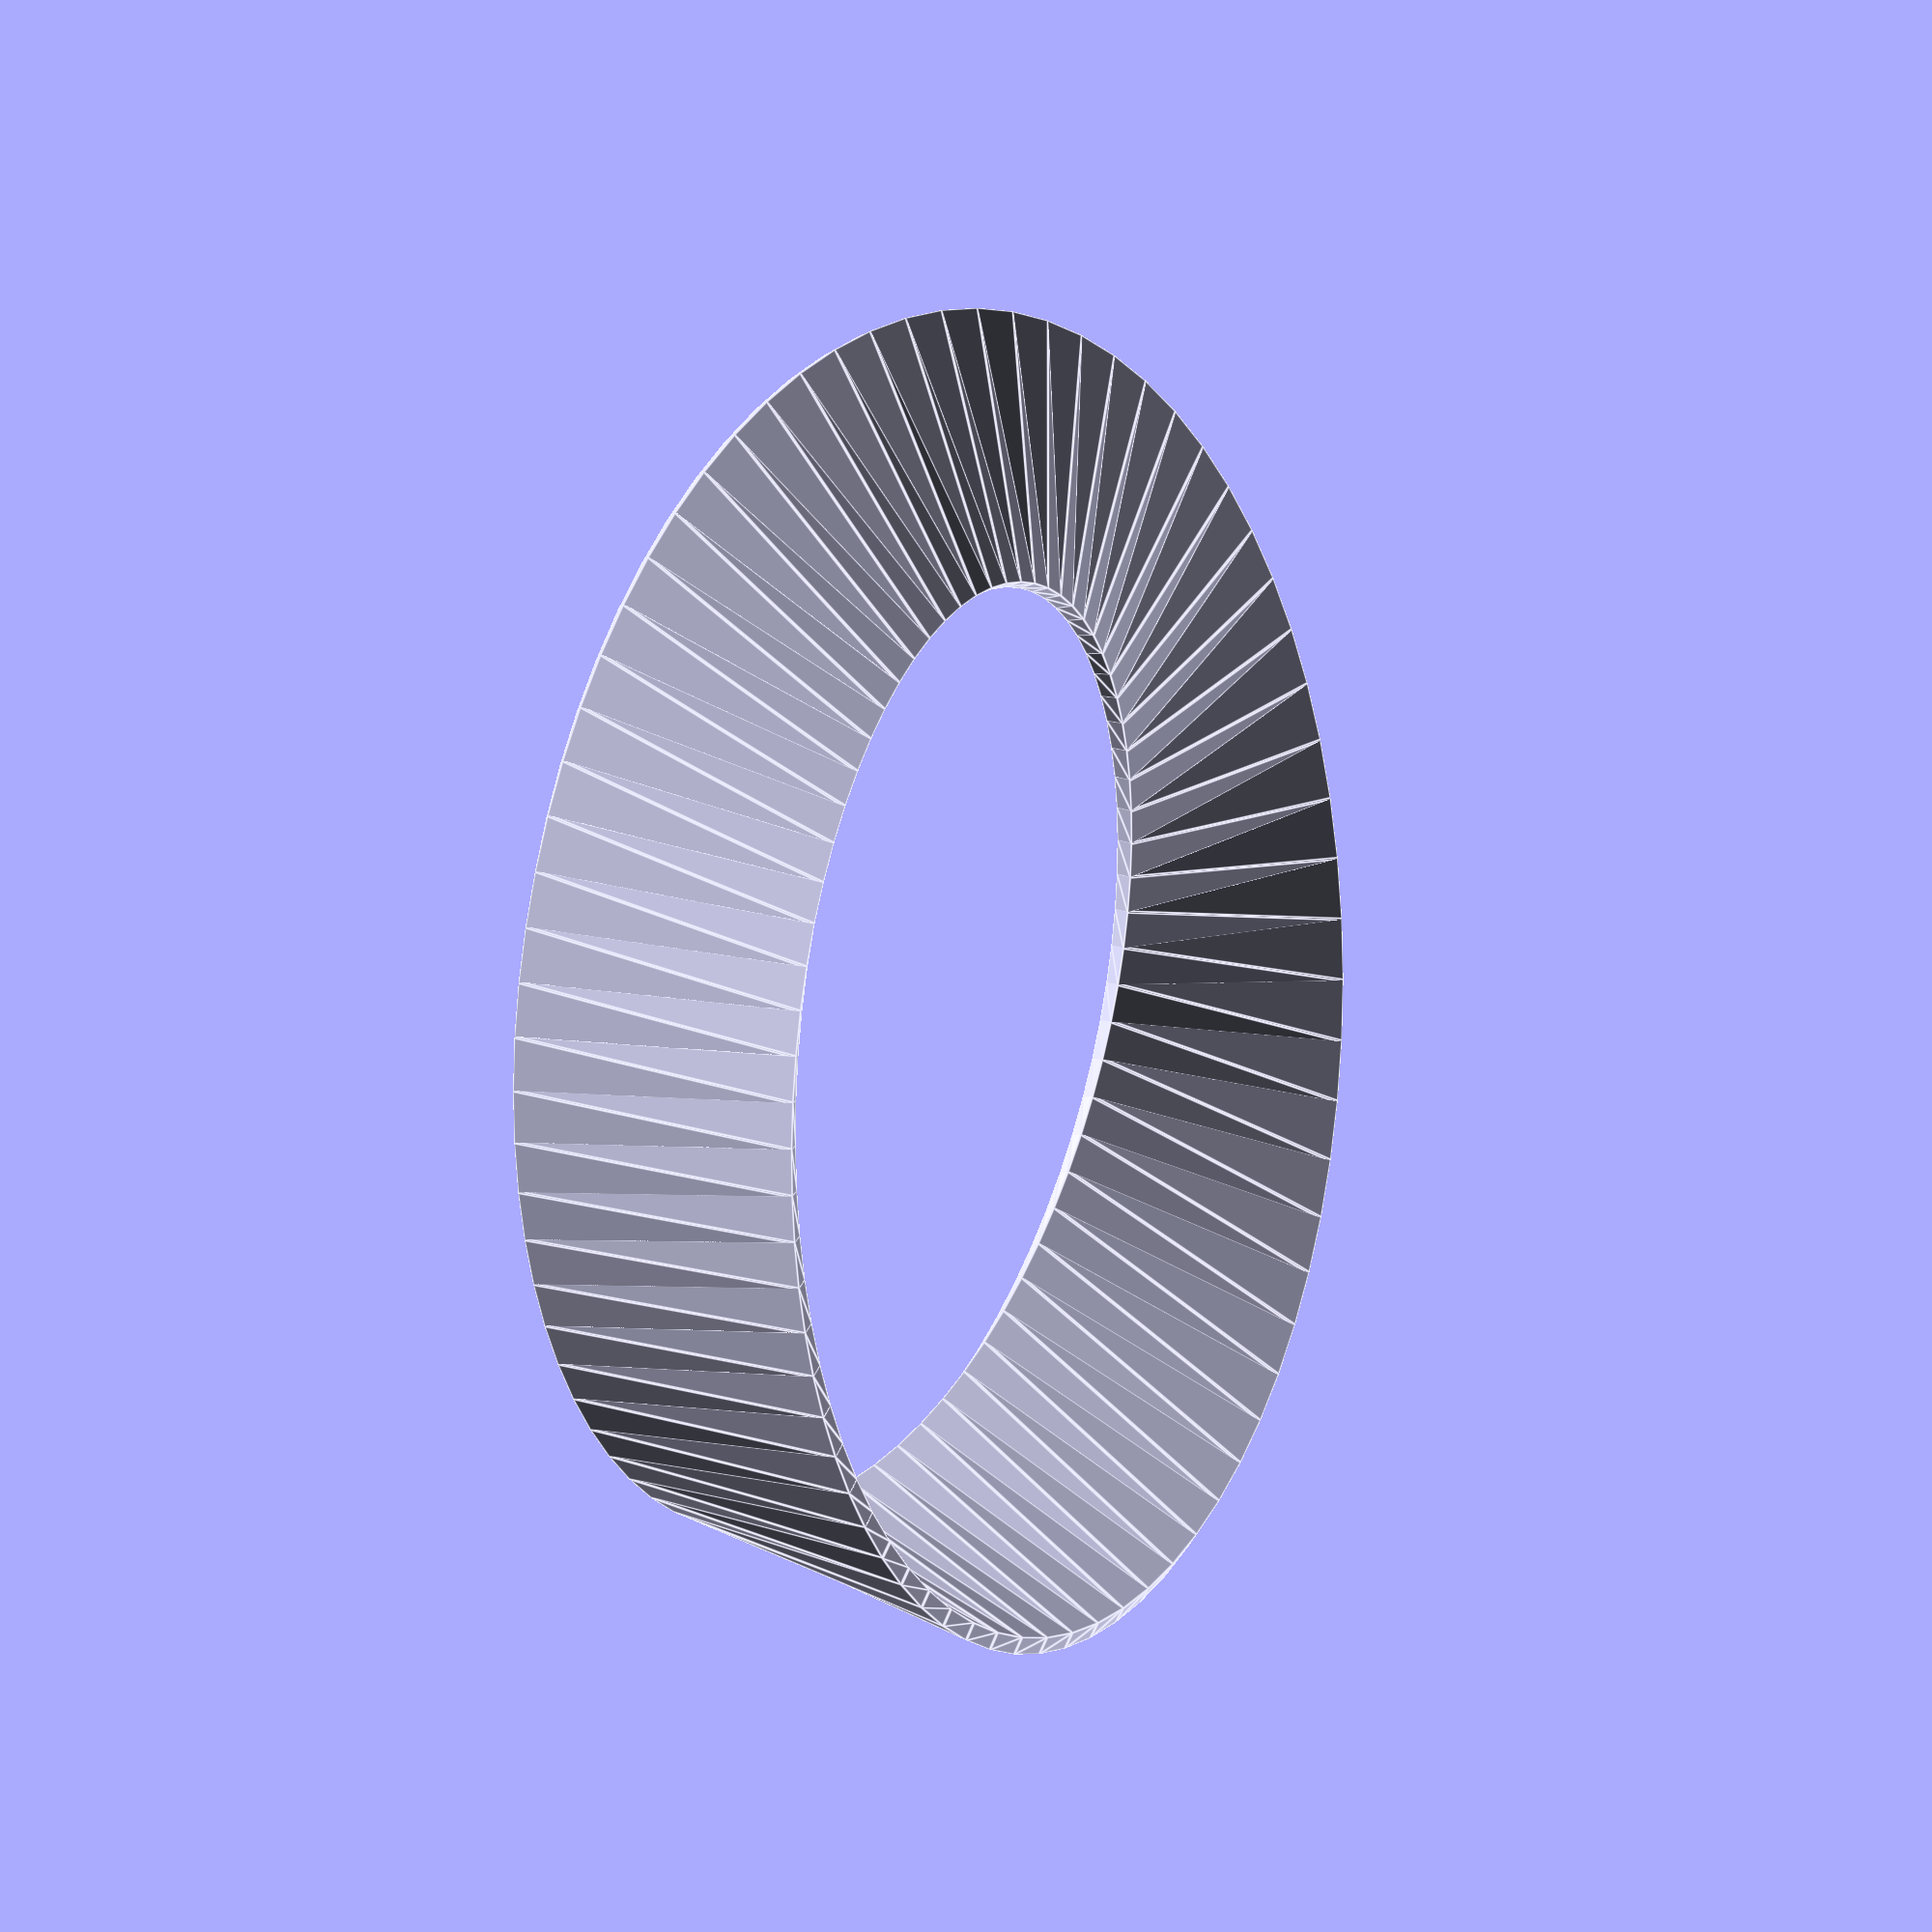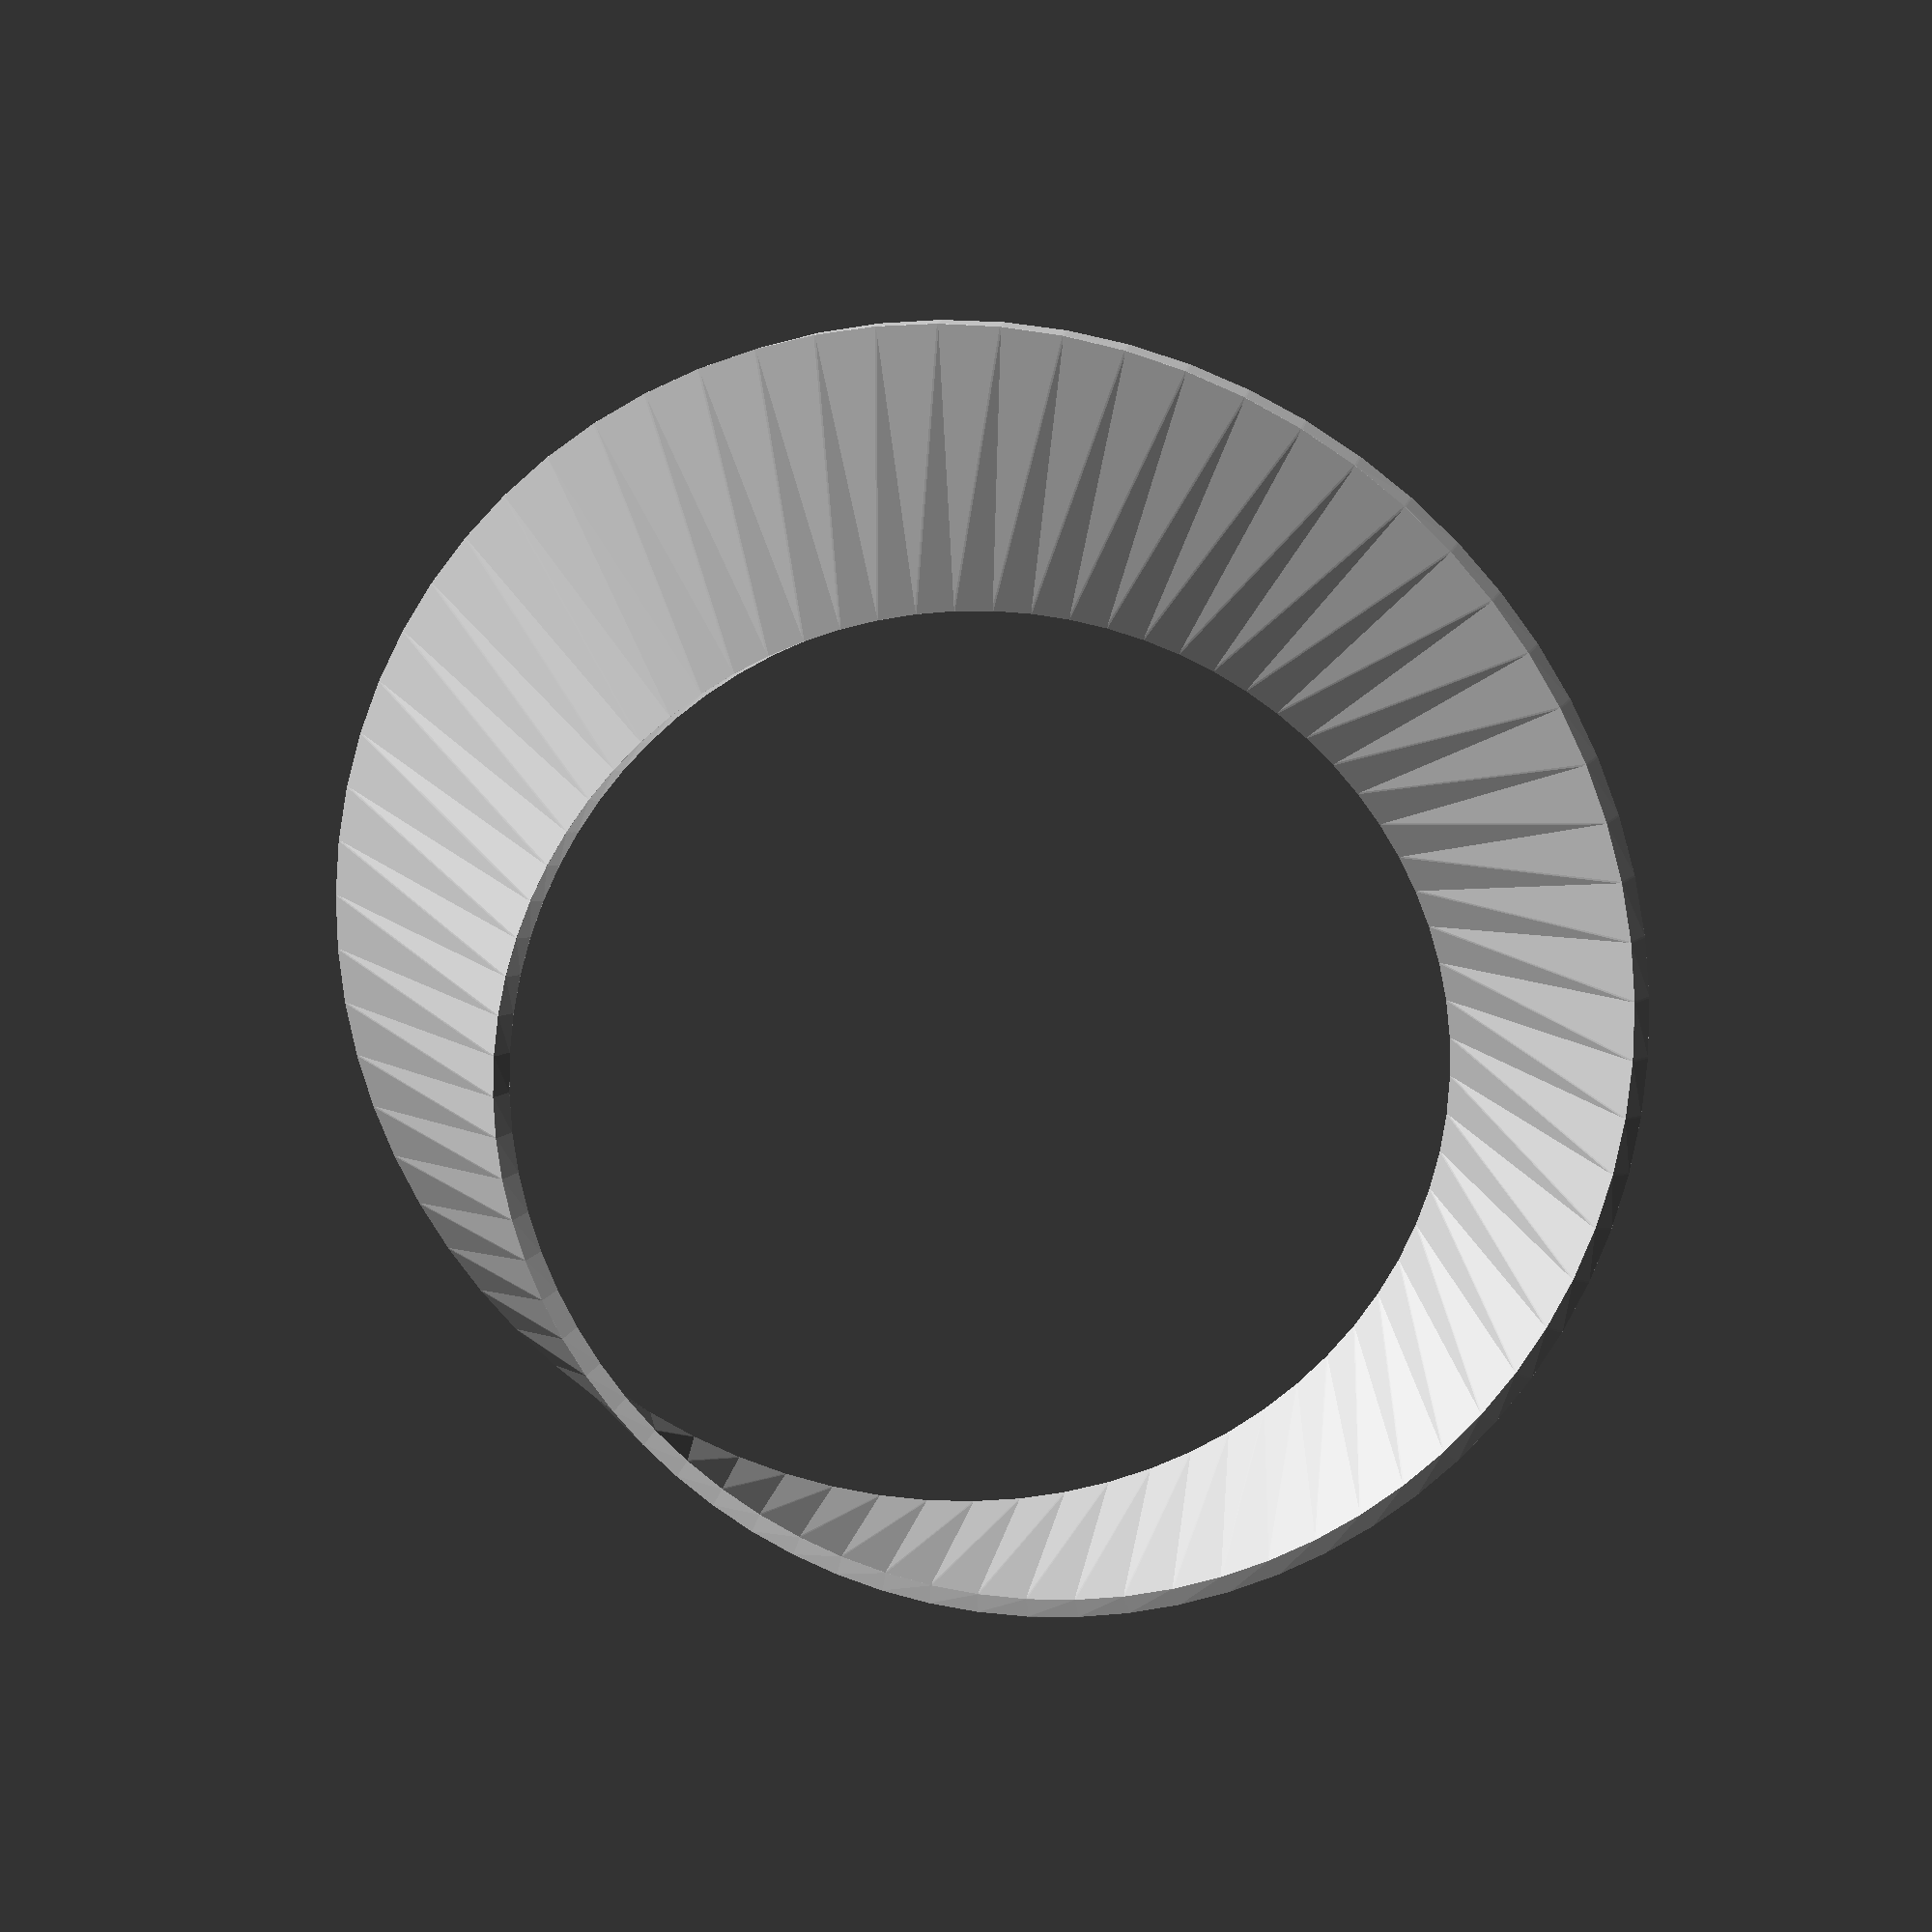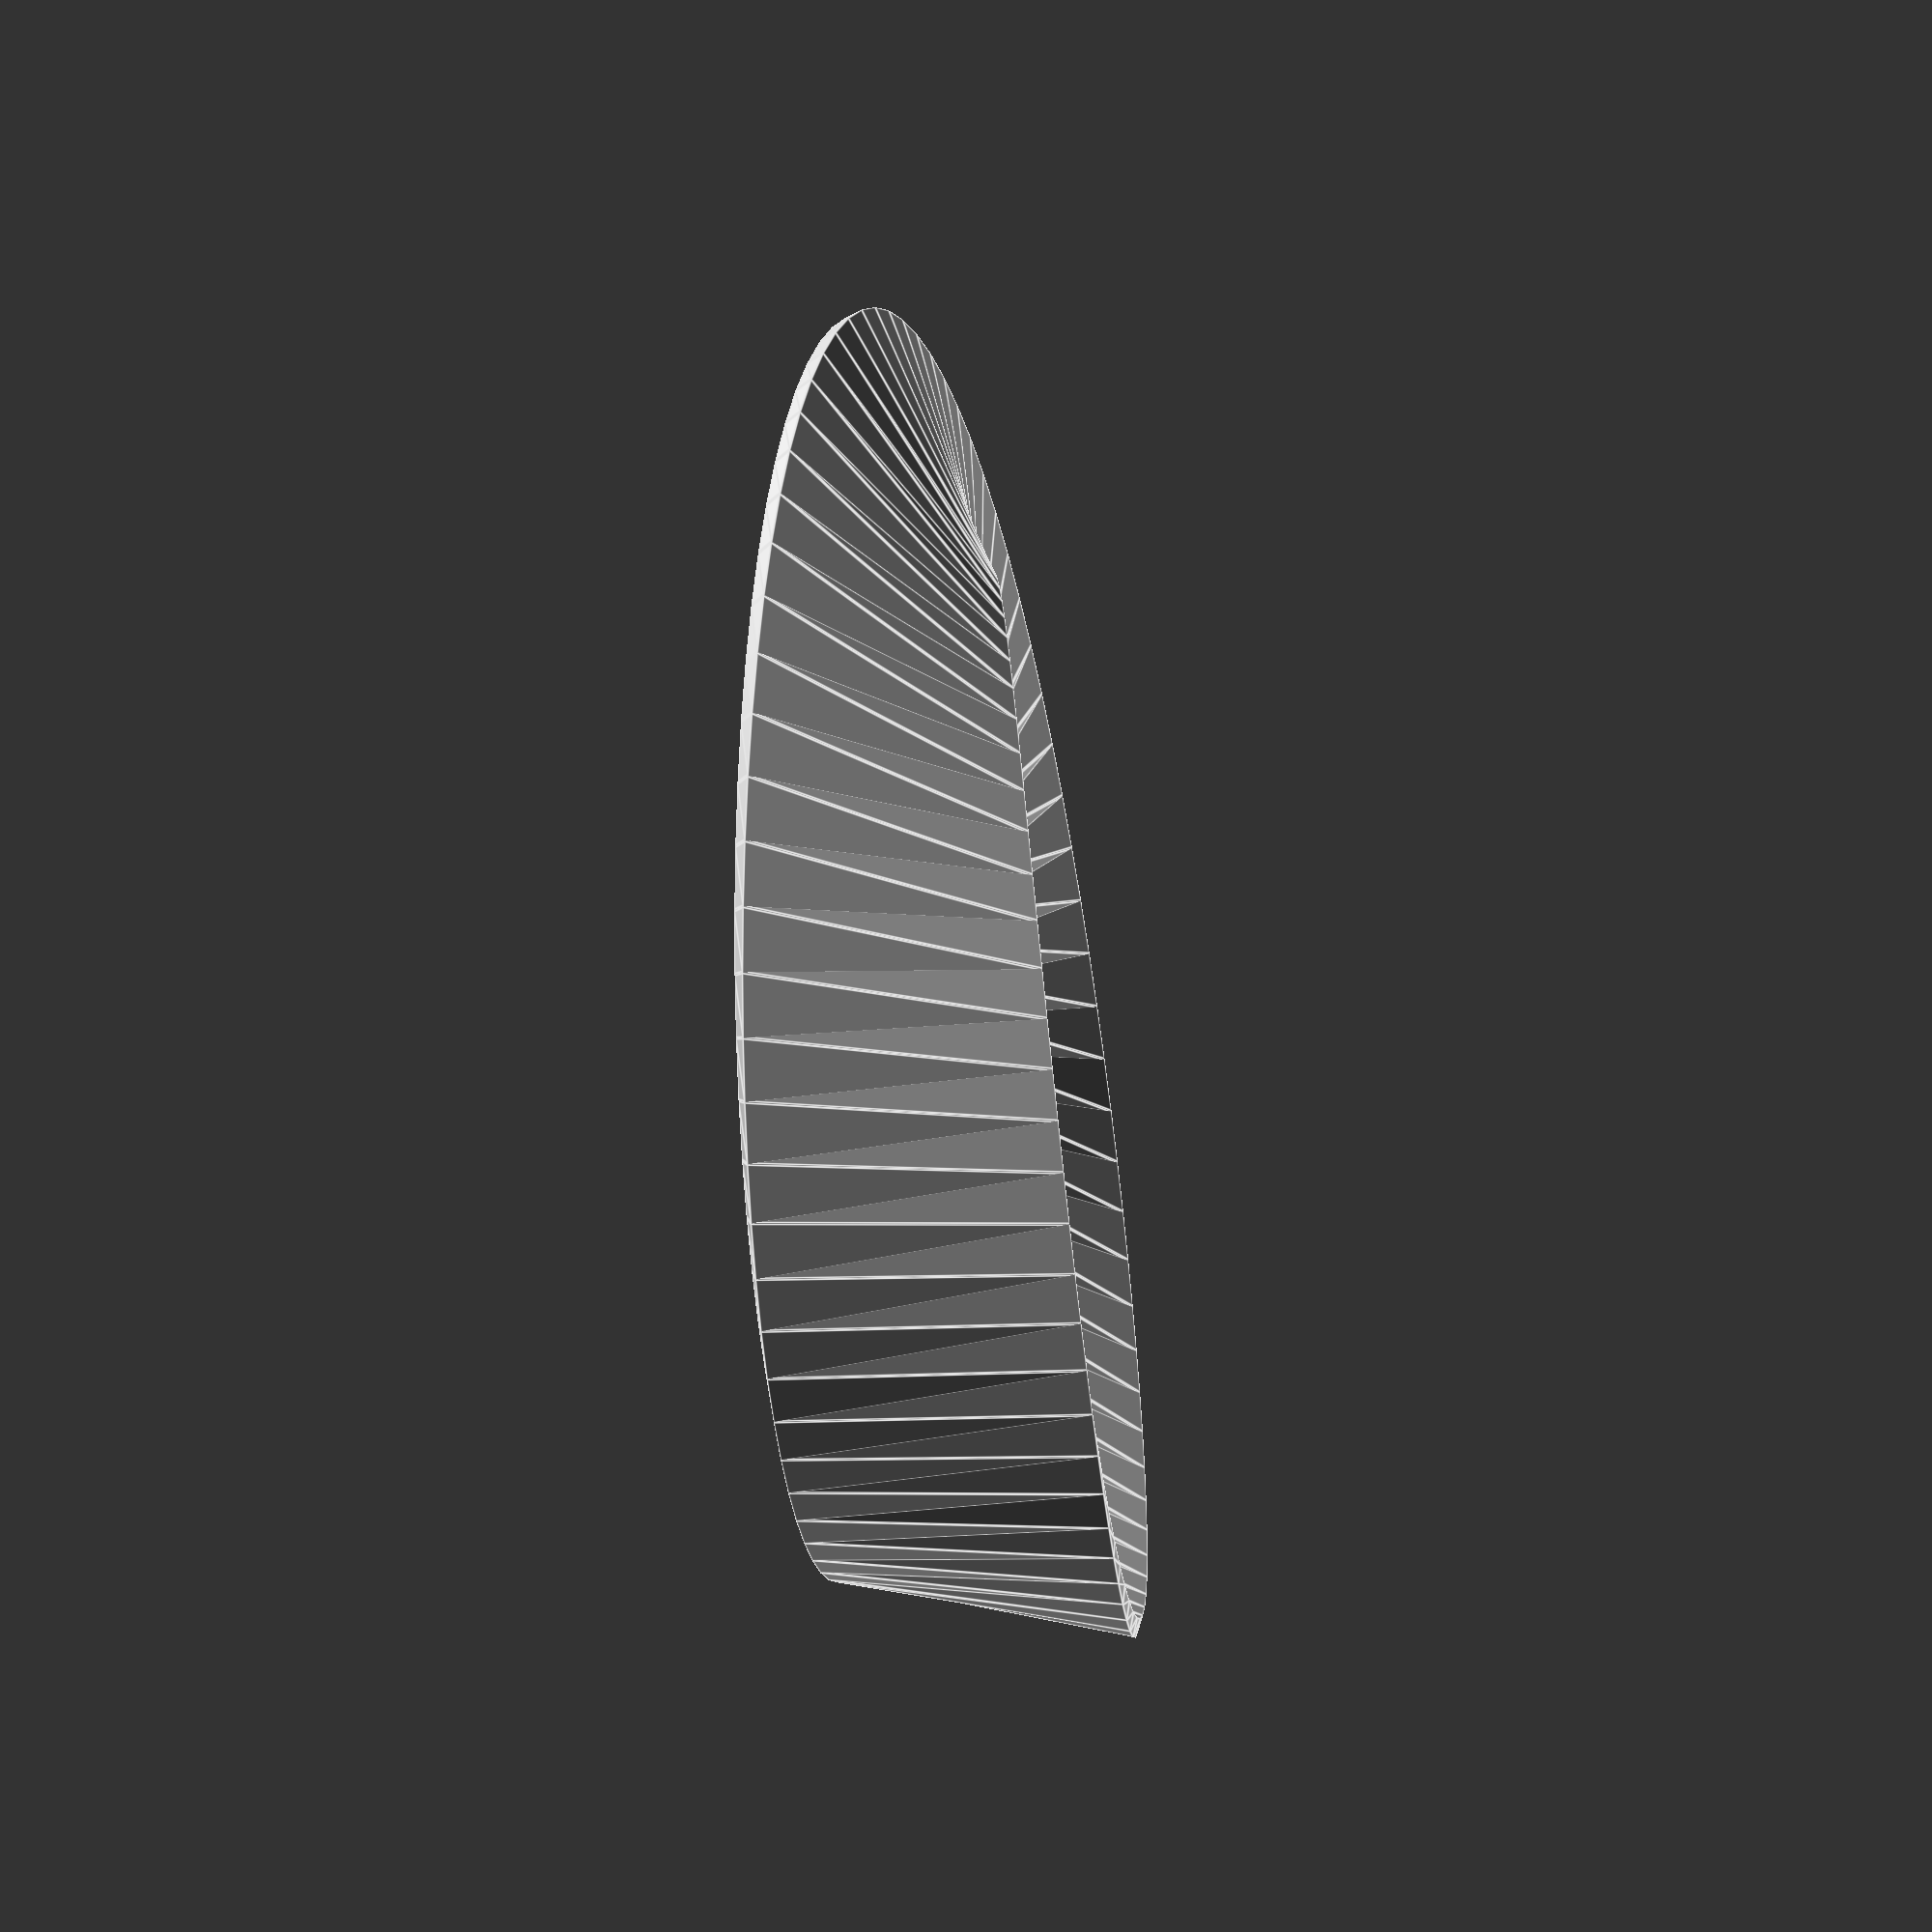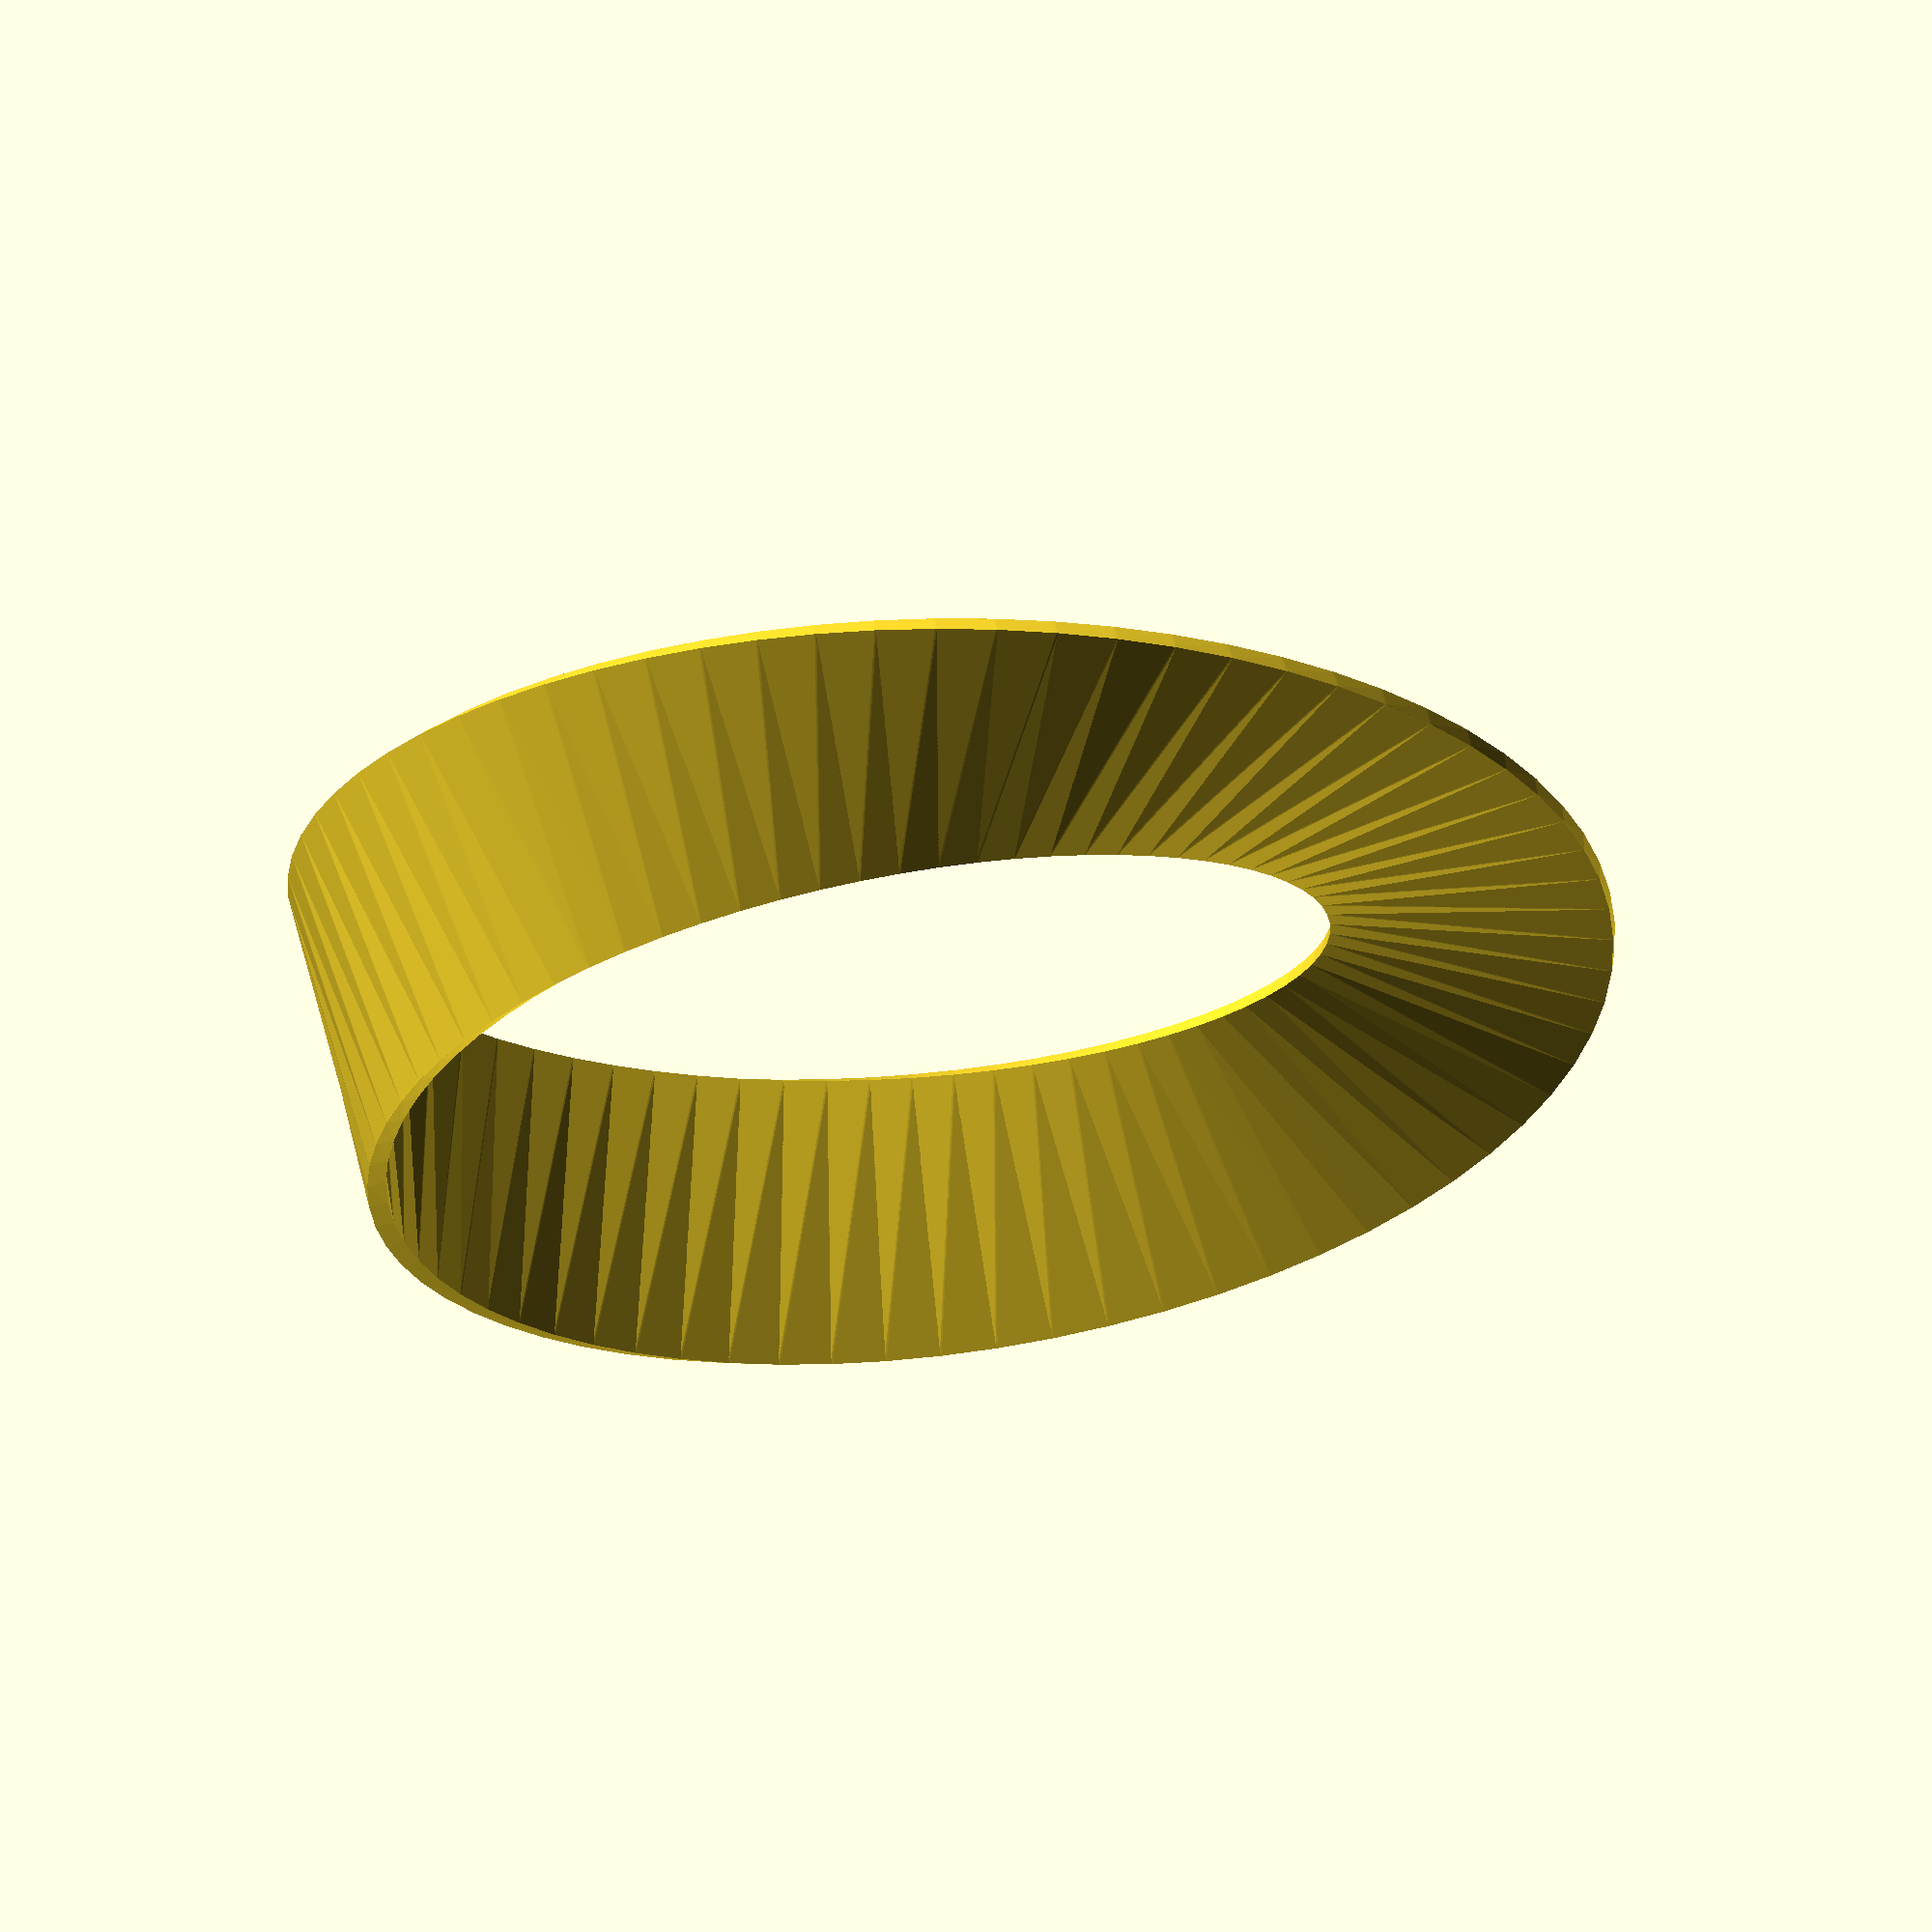
<openscad>
// Mobius strip

//Radius of strip
Radius = 30;
//Width of Strip
Width = 15;
//Thickness of strip
Thickness=1;
//Half twists 0 is a collar, 1 is the mobius strip, 2 = fulll twist
Halftwist=1; 
//Start Angle - important if Halftwist = 0
Start=90;
//Step size in degrees
Step = 5;

module mobius_strip(radius,width,thickness,step=1, halftwist=3,start=90) {
  for (i = [0:step:360])
    hull() {
       rotate([0,0,i])
          translate([radius,0,0])
             rotate([0,start+i * halftwist * 0.5, 0]) 
               cube([width,Delta,thickness], center=true);
       rotate([0,0,i+step])
          translate([radius,0,0])
             rotate([0,start+(i+step)* halftwist * 0.5 , 0]) 
               cube([width,Delta,thickness], center=true);
       }
}

Delta= 0.1;

mobius_strip(Radius, Width, Thickness, Step, Halftwist,Start);
</openscad>
<views>
elev=348.6 azim=141.6 roll=300.2 proj=o view=edges
elev=163.8 azim=277.7 roll=350.9 proj=p view=solid
elev=208.4 azim=263.4 roll=82.8 proj=p view=edges
elev=294.5 azim=158.0 roll=354.5 proj=o view=wireframe
</views>
